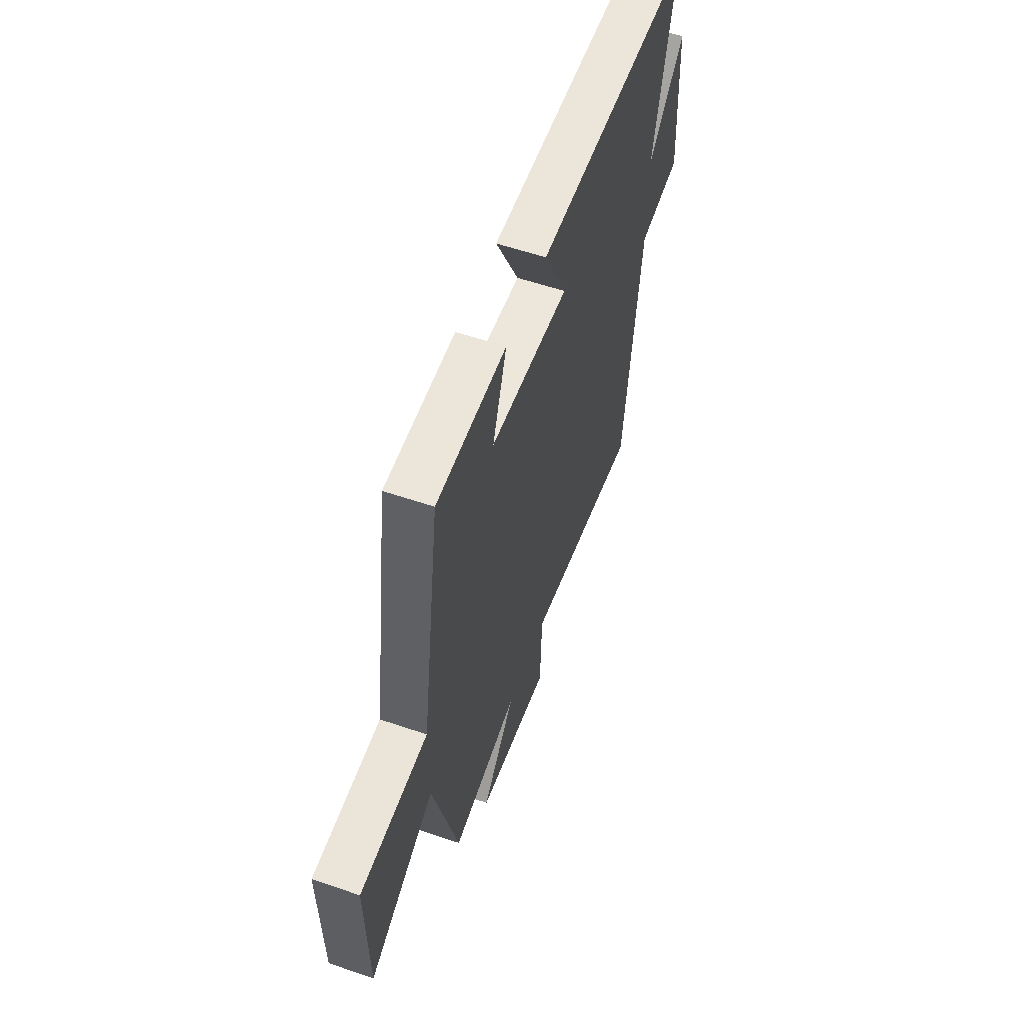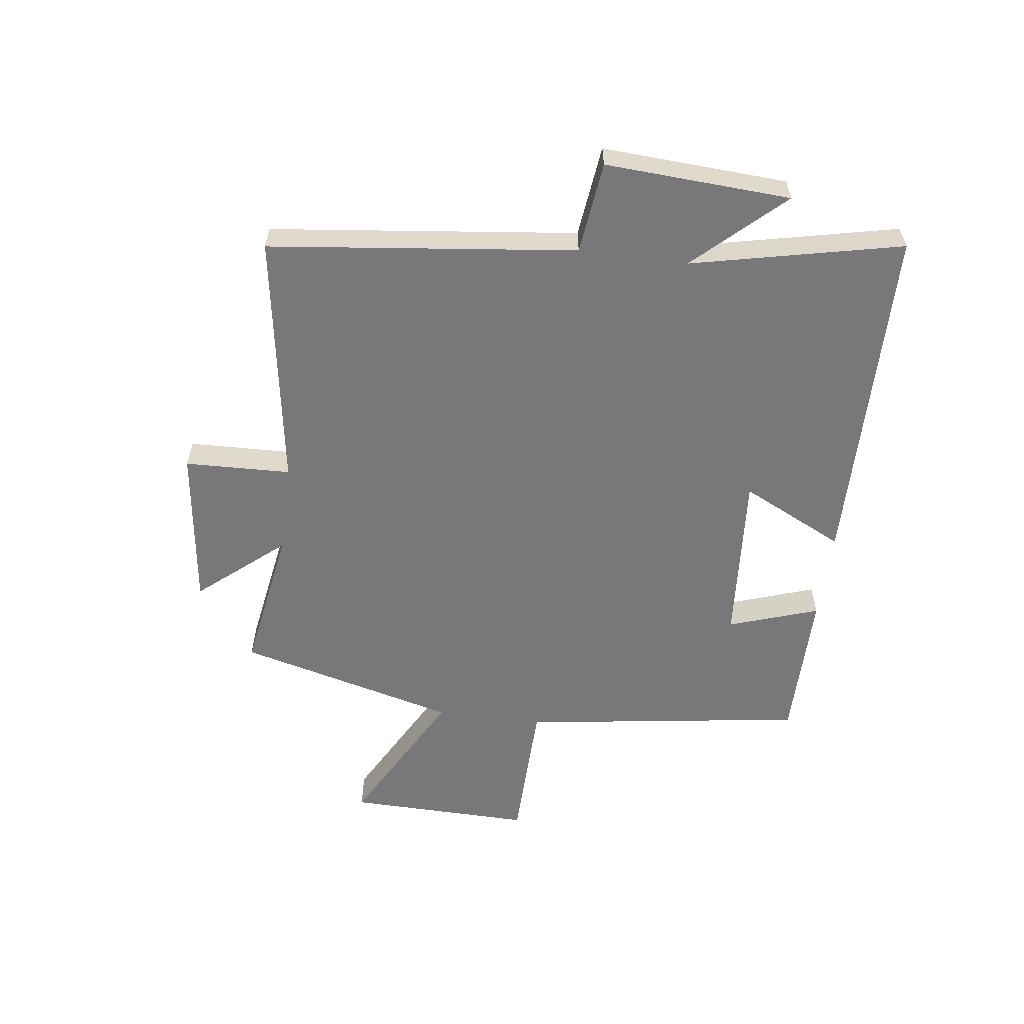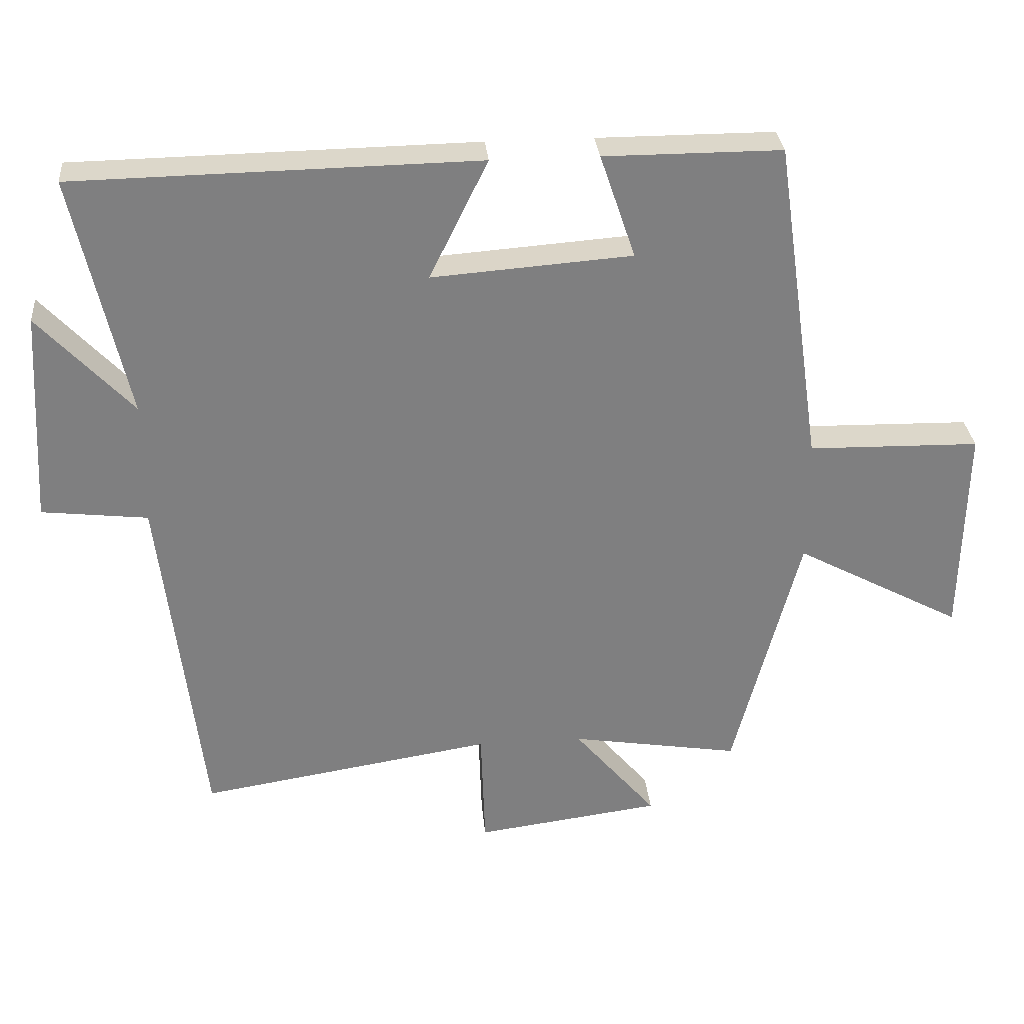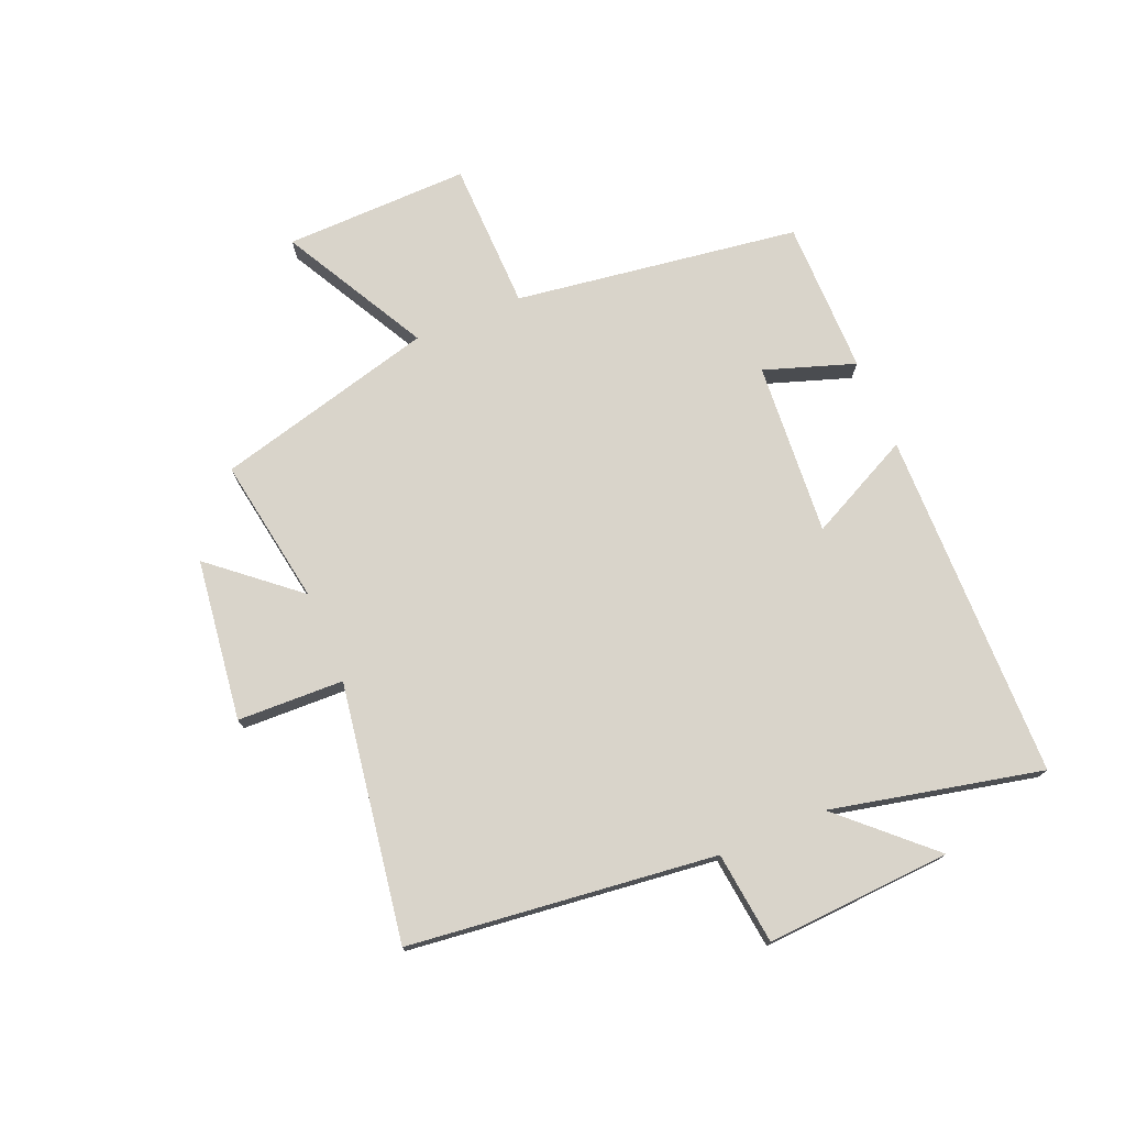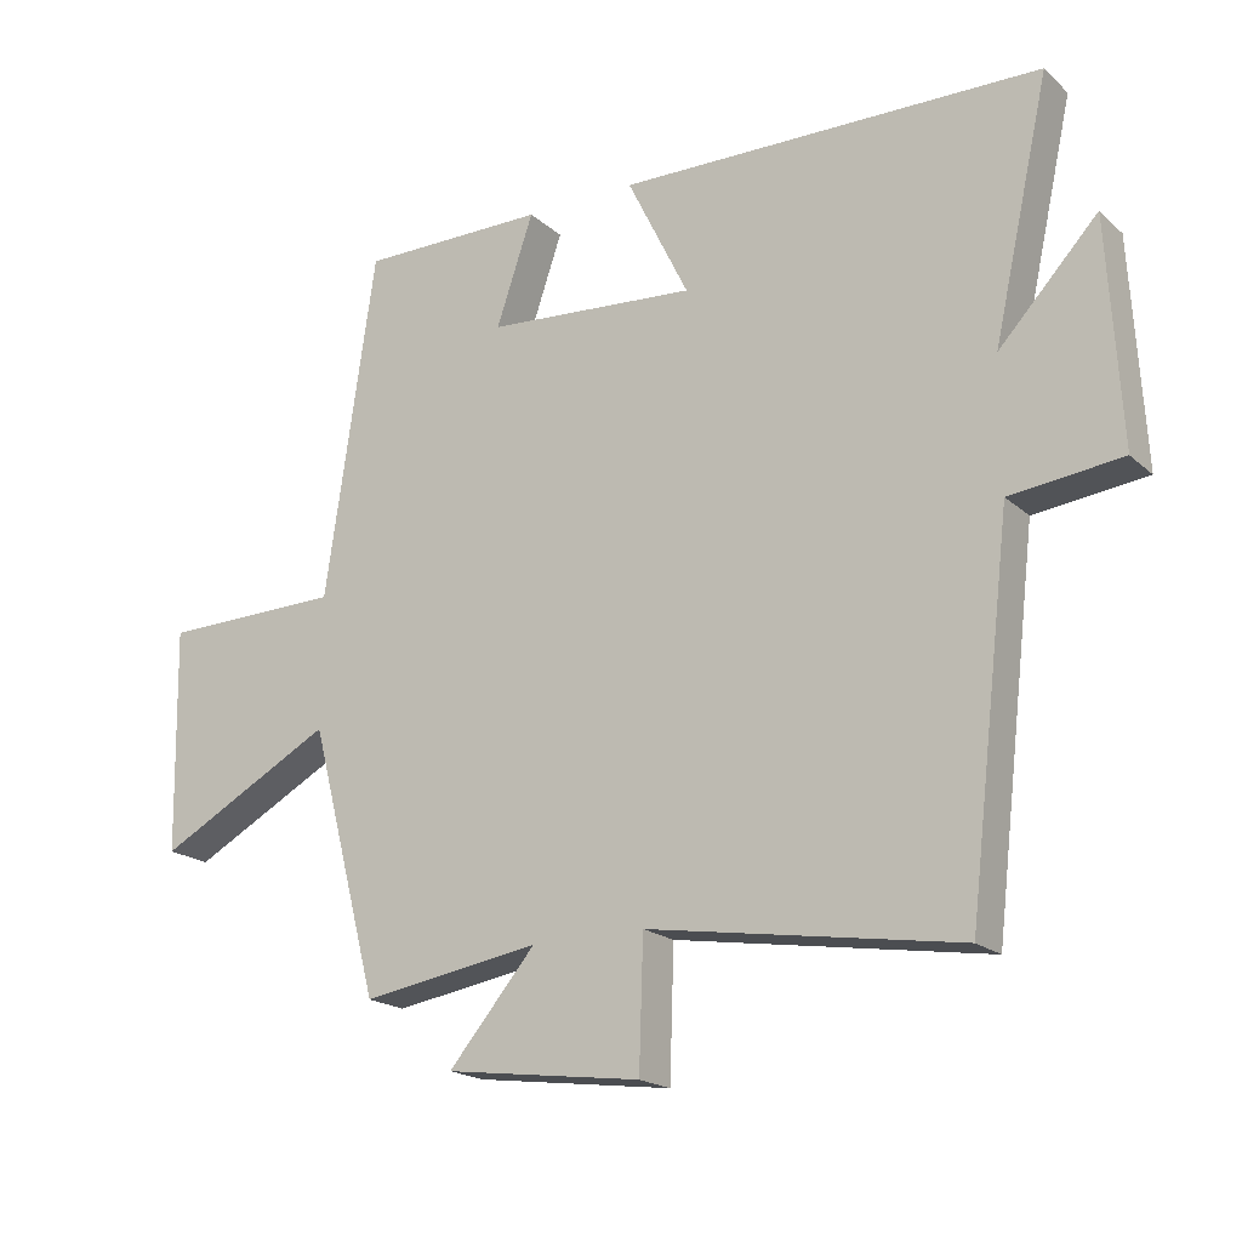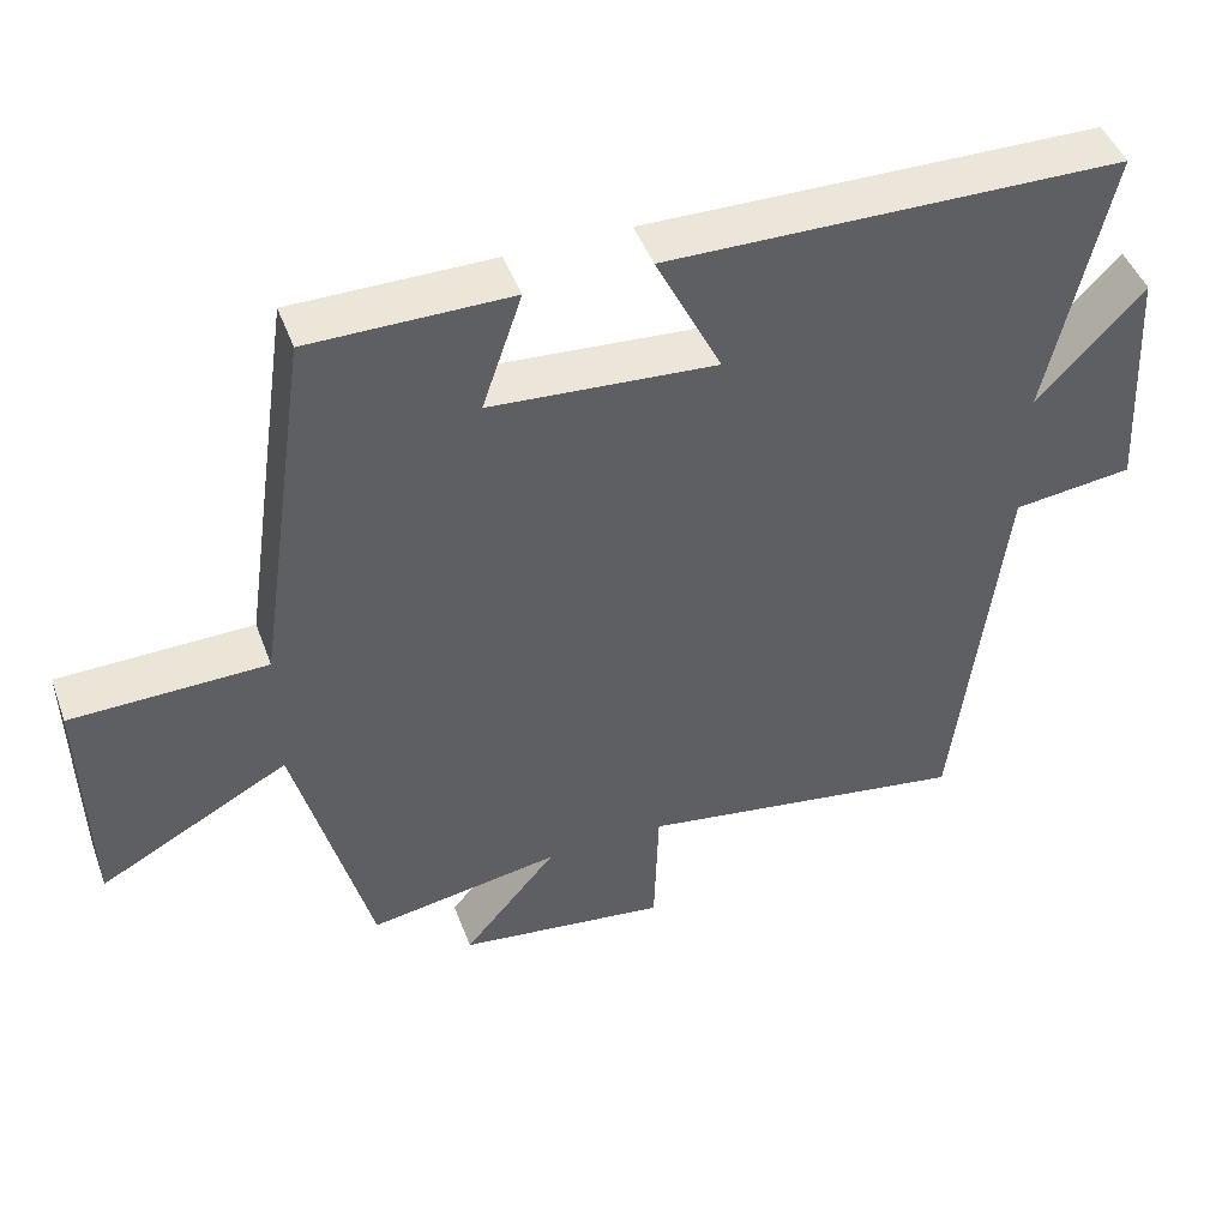
<metadata>
{"format":"obj","ext":"obj","renderer":"f3d","projection":"perspective","resolution":1024,"background":"white","views":[{"elev":57.3,"azim":109.6,"up":"+Z"},{"elev":-57.6,"azim":-97.5,"up":"+Y"},{"elev":30.6,"azim":-5.2,"up":"+Z"},{"elev":74.8,"azim":-112.8,"up":"+Y"},{"elev":-19.1,"azim":-147.6,"up":"+Z"},{"elev":46.4,"azim":160.1,"up":"+Z"}]}
</metadata>
<code>
v 0.43 0.07 0.5
v 0.5 0.07 0.018
v 0.753 0.07 0.013
v 0.747 0.07 -0.301
v 0.5 0.07 -0.168
v 0.403 0.07 -0.541
v 0.153 0.07 -0.5
v 0.275 0.07 -0.644
v 0.001 0.07 -0.68
v -0.005 0.07 -0.5
v -0.439 0.07 -0.569
v -0.5 0.07 -0.05
v -0.656 0.07 -0.032
v -0.638 0.07 0.282
v -0.5 0.07 0.134
v -0.579 0.07 0.49
v 0.013 0.07 0.5
v -0.073 0.07 0.325
v 0.221 0.07 0.347
v 0.169 0.07 0.5
v 0.43 0 0.5
v 0.5 0 0.018
v 0.753 0 0.013
v 0.747 0 -0.301
v 0.5 0 -0.168
v 0.403 0 -0.541
v 0.153 0 -0.5
v 0.275 0 -0.644
v 0.001 0 -0.68
v -0.005 0 -0.5
v -0.439 0 -0.569
v -0.5 0 -0.05
v -0.656 0 -0.032
v -0.638 0 0.282
v -0.5 0 0.134
v -0.579 0 0.49
v 0.013 0 0.5
v -0.073 0 0.325
v 0.221 0 0.347
v 0.169 0 0.5
f 19 20 1 2
f 18 19 2
f 15 16 17 18
f 15 18 2
f 12 13 14 15
f 10 11 12 15
f 10 15 2
f 7 8 9 10
f 7 10 2
f 5 6 7 2
f 2 3 4 5
f 22 21 40 39
f 22 39 38
f 38 37 36 35
f 22 38 35
f 35 34 33 32
f 35 32 31 30
f 22 35 30
f 30 29 28 27
f 22 30 27
f 22 27 26 25
f 25 24 23 22
f 1 21 22 2
f 2 22 23 3
f 3 23 24 4
f 4 24 25 5
f 5 25 26 6
f 6 26 27 7
f 7 27 28 8
f 8 28 29 9
f 9 29 30 10
f 10 30 31 11
f 11 31 32 12
f 12 32 33 13
f 13 33 34 14
f 14 34 35 15
f 15 35 36 16
f 16 36 37 17
f 17 37 38 18
f 18 38 39 19
f 19 39 40 20
f 20 40 21 1

</code>
